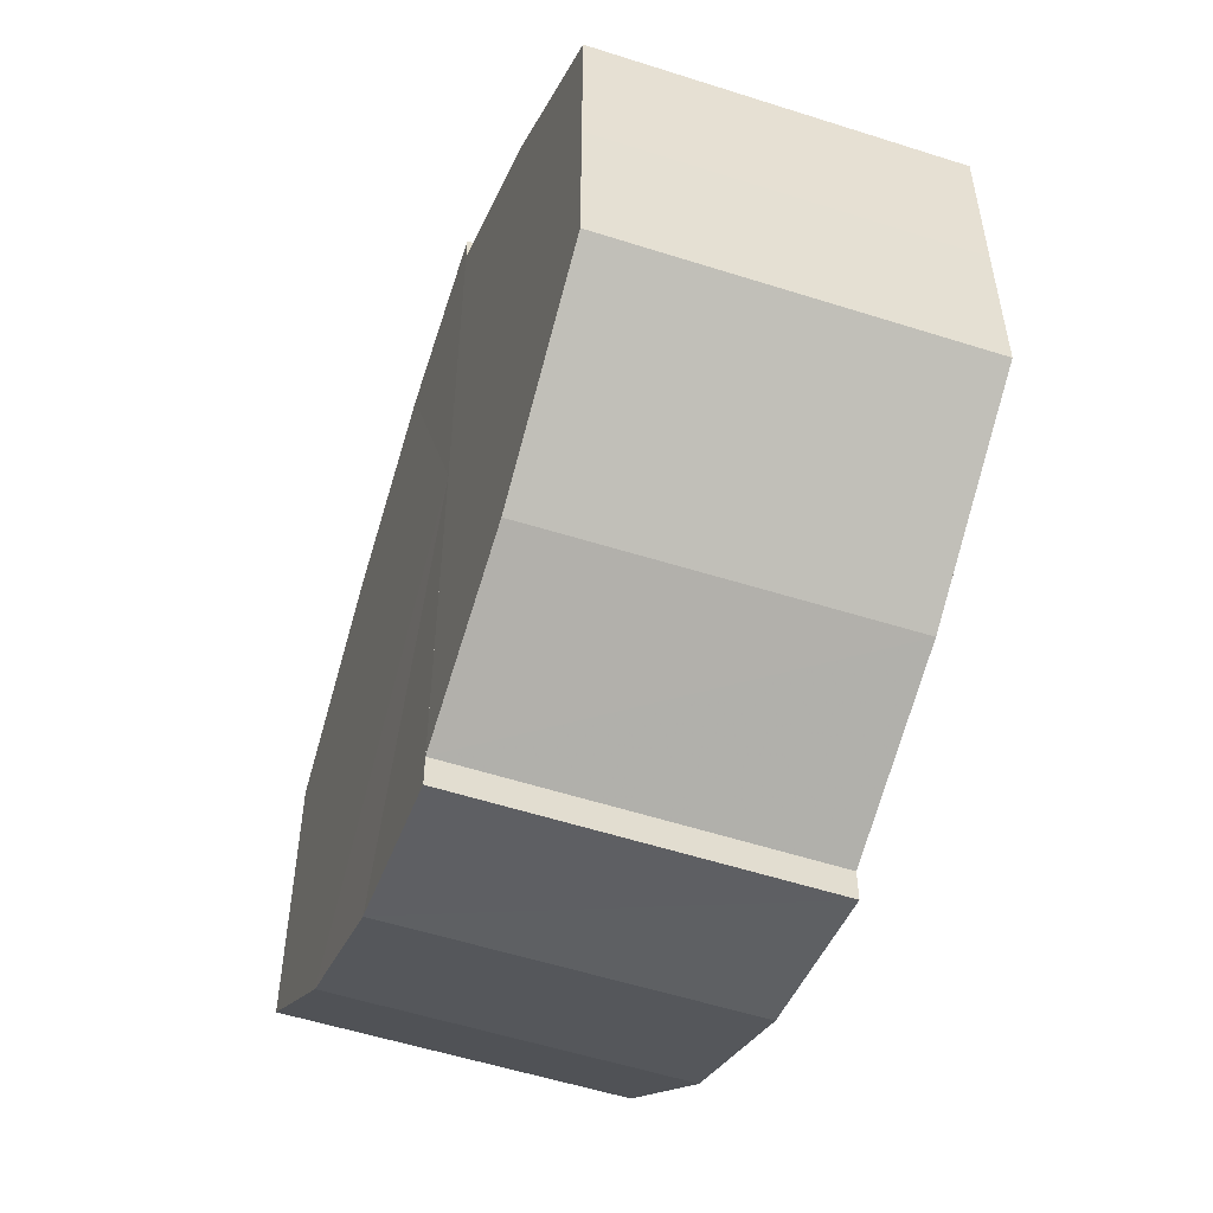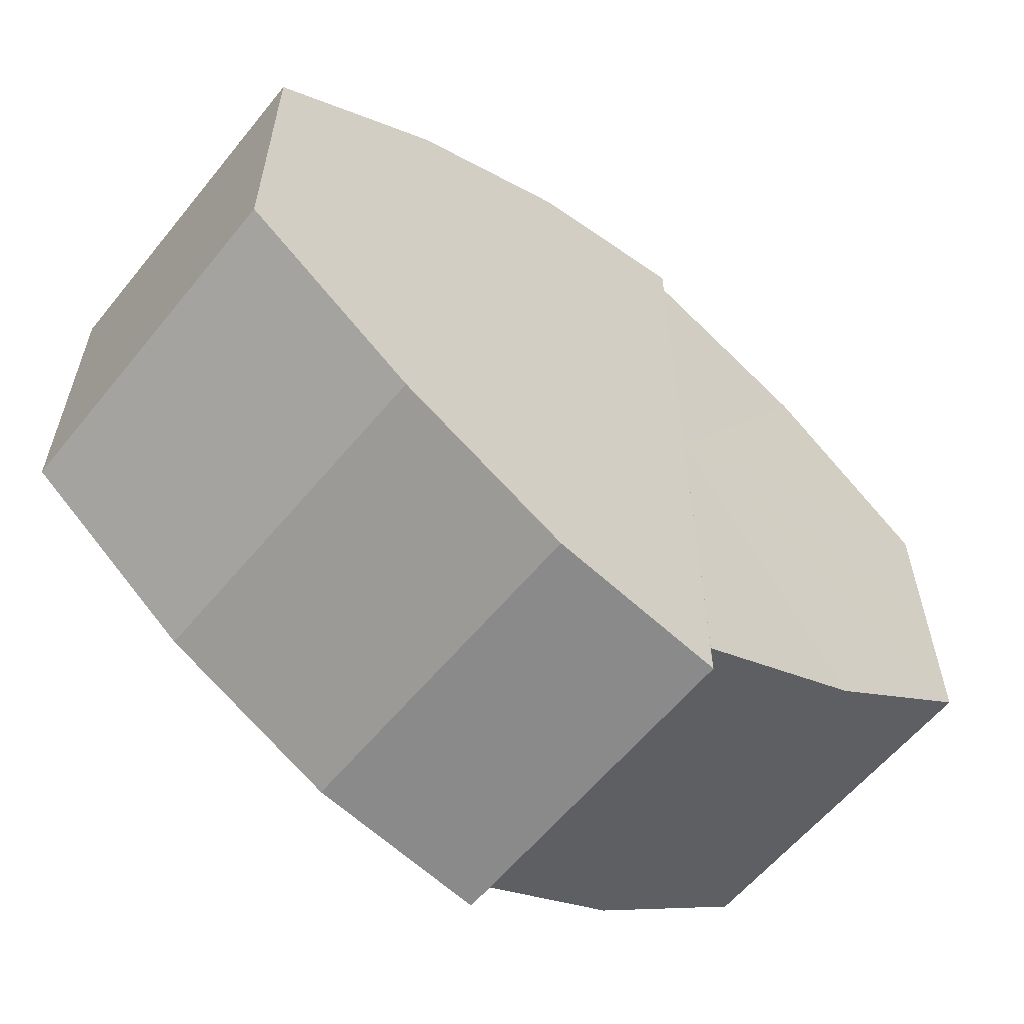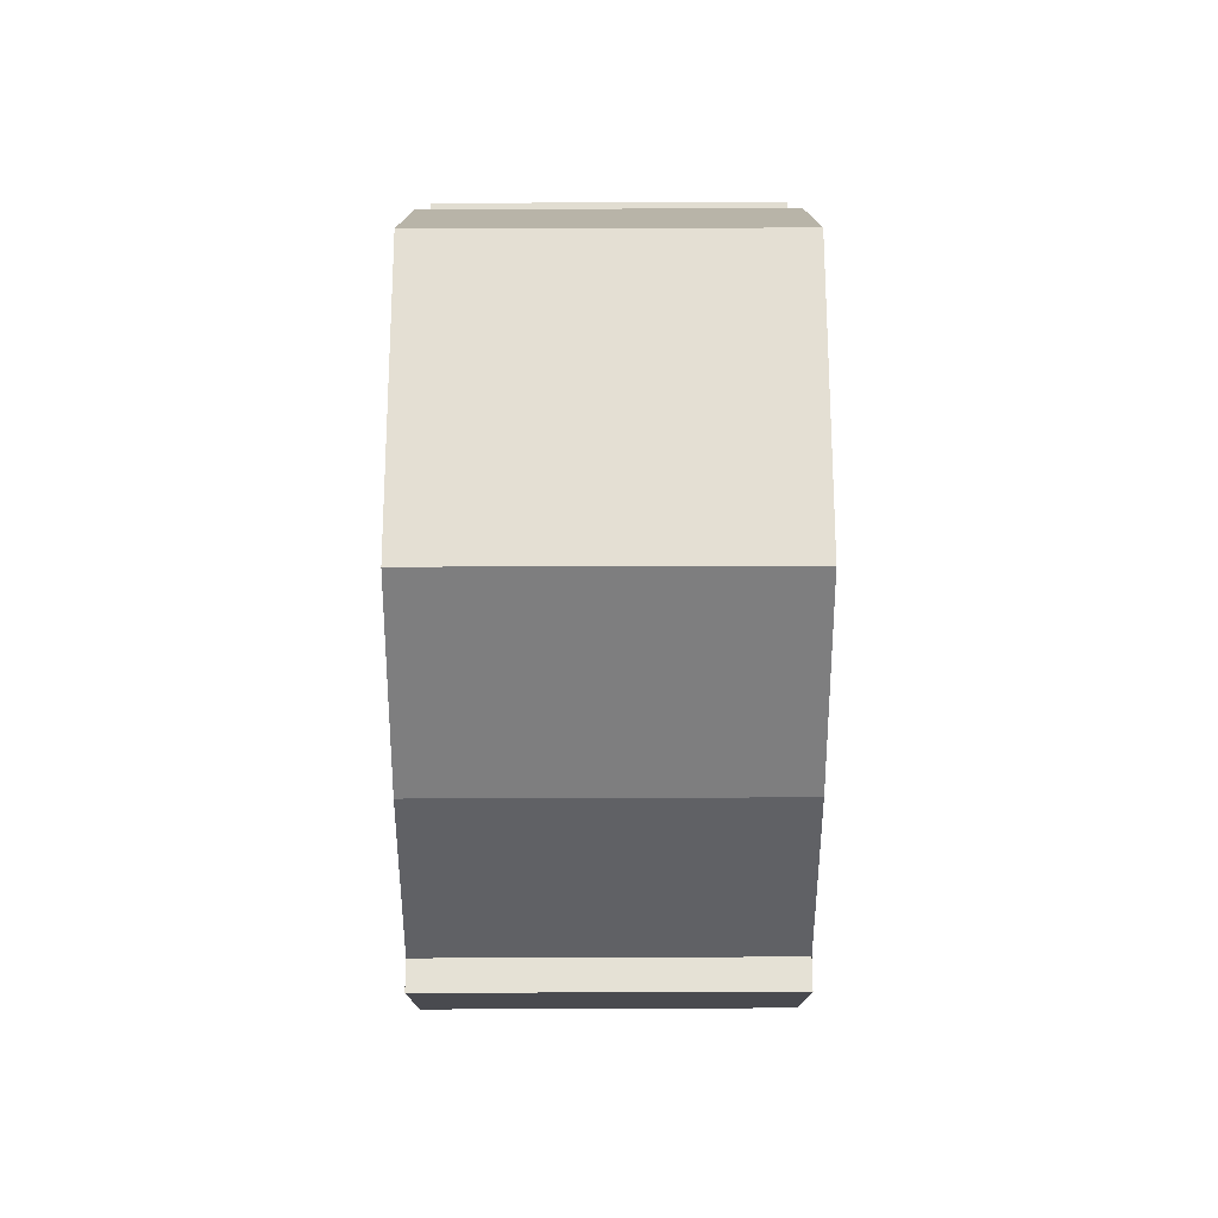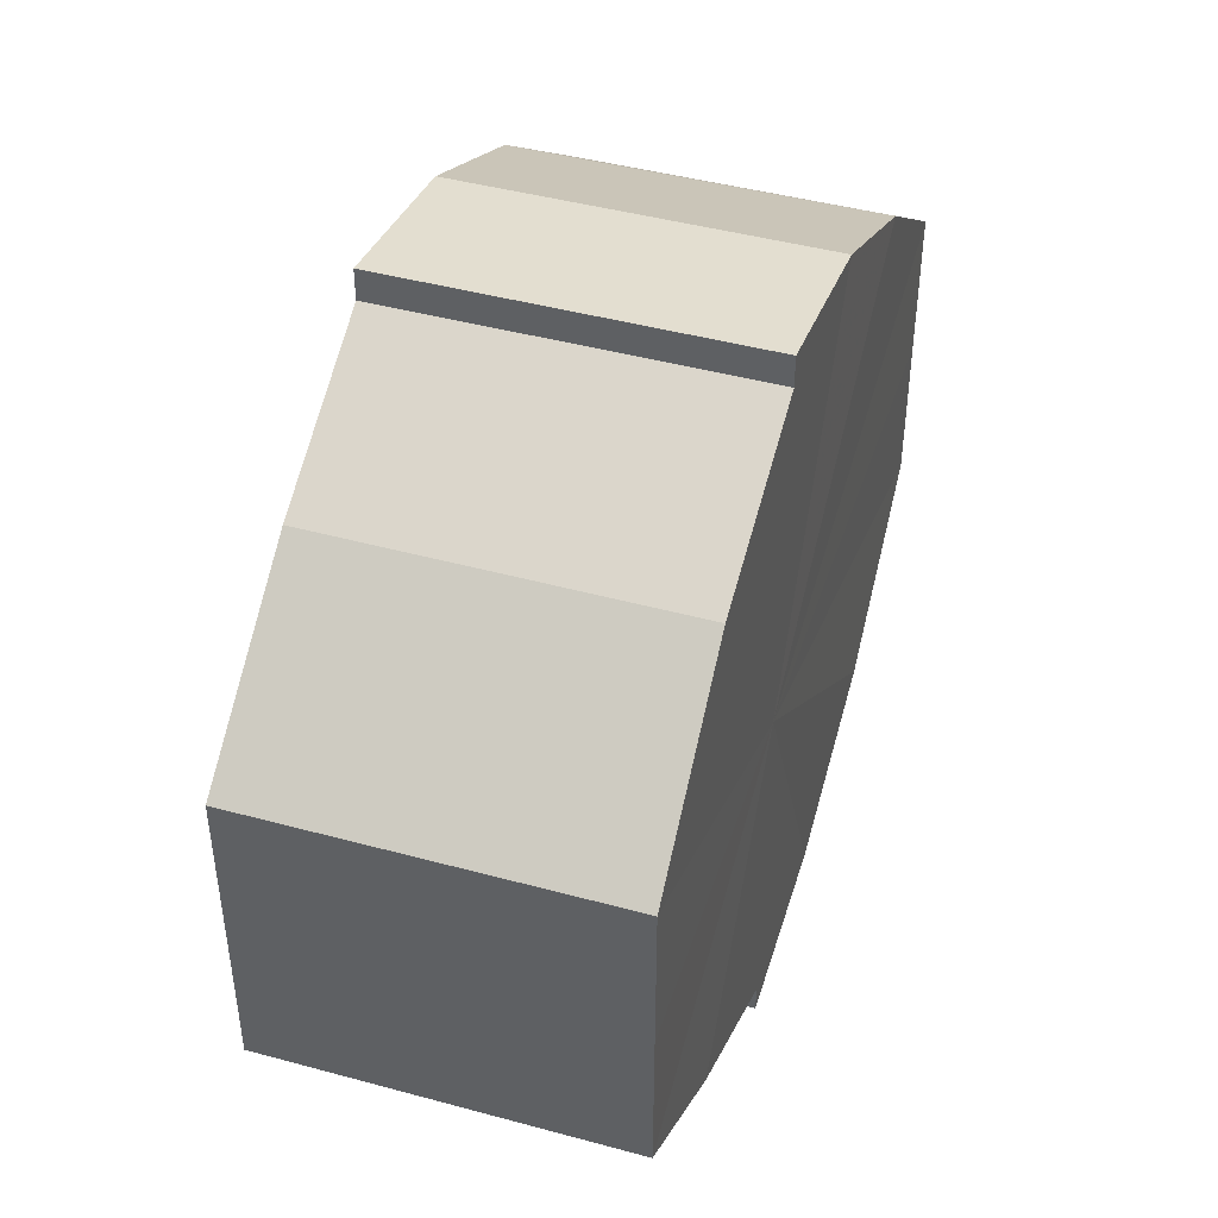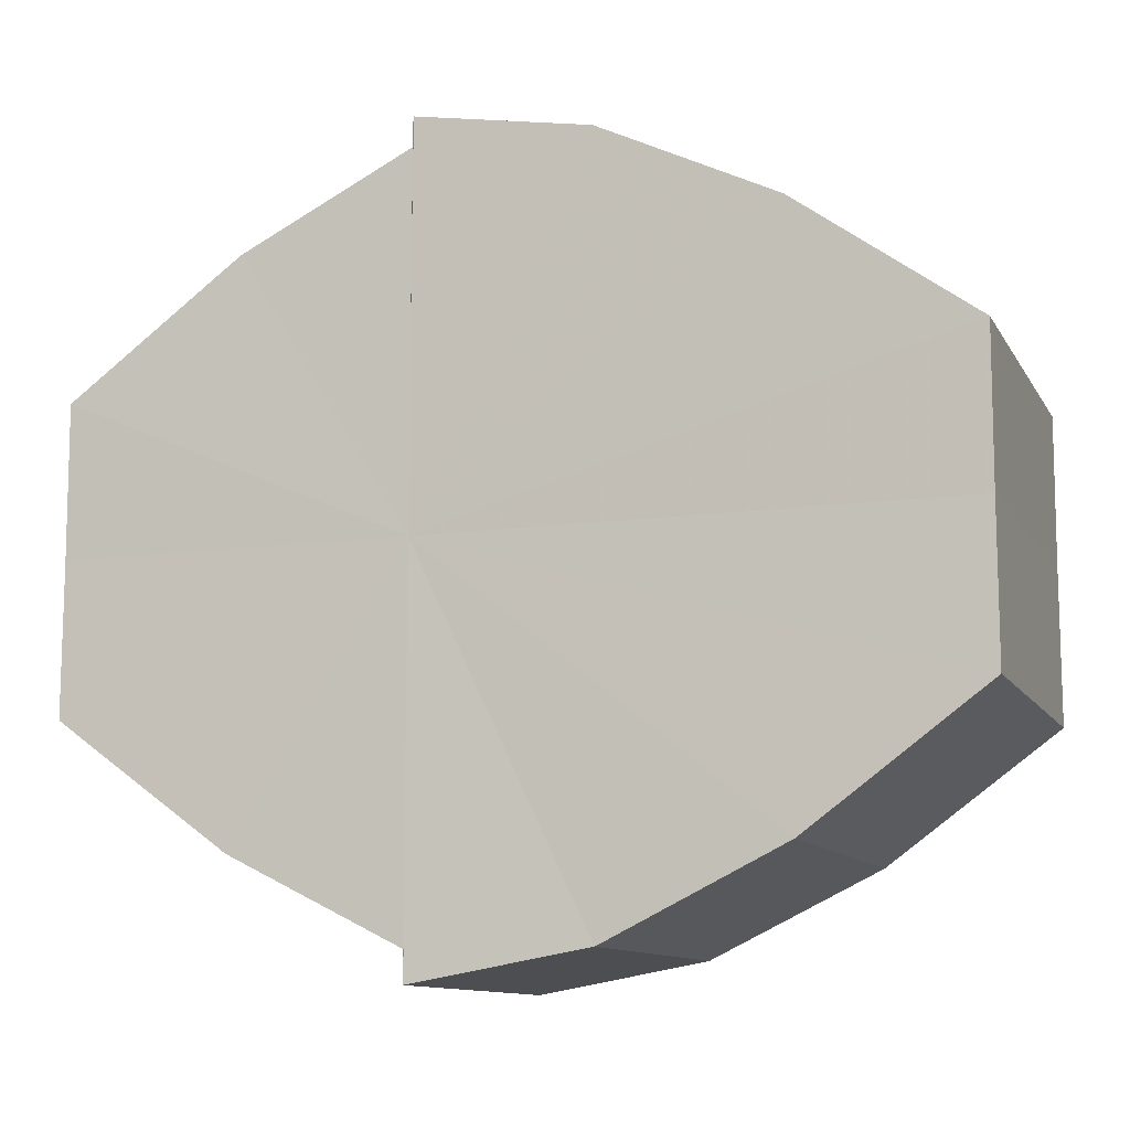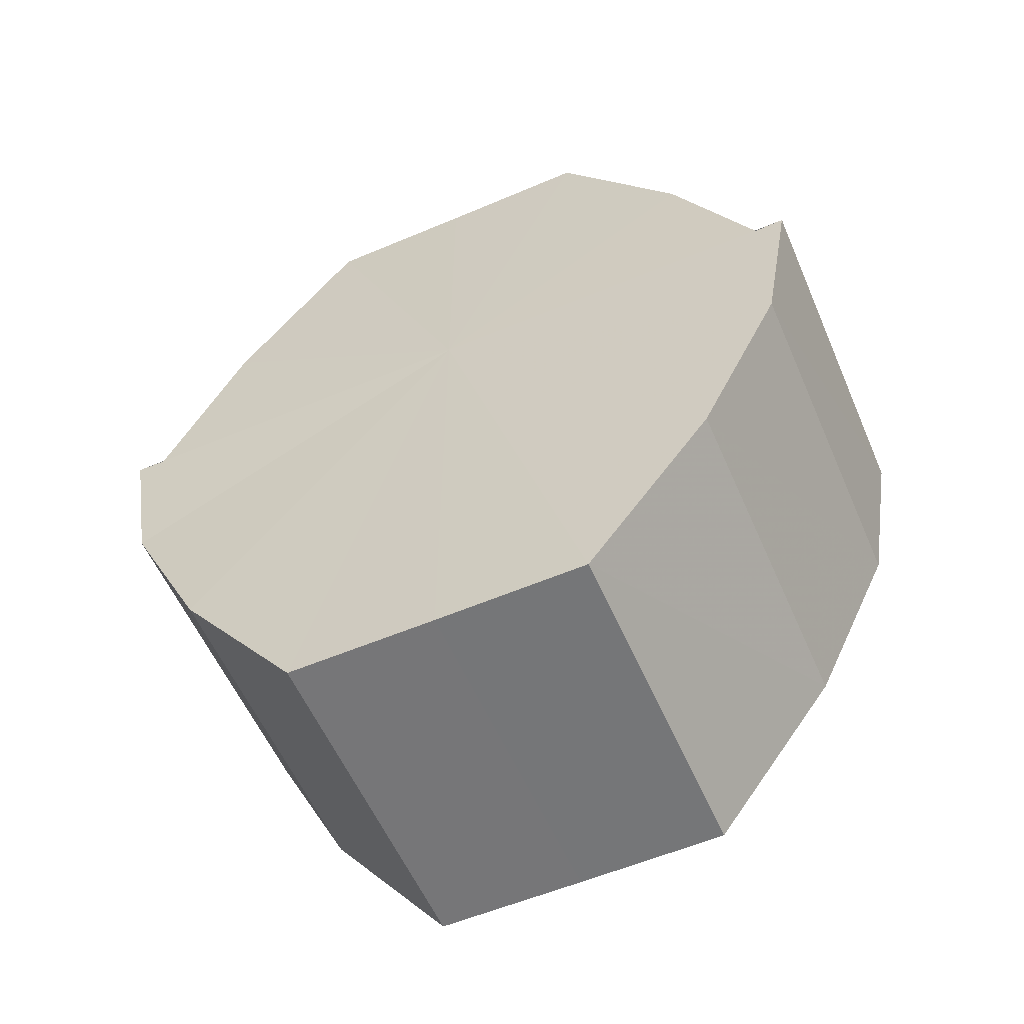
<metadata>
{"format":"obj","ext":"obj","renderer":"f3d","projection":"perspective","resolution":1024,"background":"white","views":[{"elev":-52.3,"azim":161.0,"up":"+Z"},{"elev":-58.7,"azim":51.2,"up":"+Z"},{"elev":66.7,"azim":179.9,"up":"+Y"},{"elev":44.5,"azim":-162.4,"up":"+Z"},{"elev":-11.2,"azim":-70.9,"up":"+Z"},{"elev":-57.3,"azim":-66.3,"up":"+Y"}]}
</metadata>
<code>
o 20971
v 2223 1873 9.017
v 2223 1873 9.008
v 2223 1873 9.017
v 2223 1873 9.001
v 2223 1873 9.008
v 2223 1873 9.025
v 2223 1873 9.025
v 2223 1873 8.996
v 2223 1873 9.001
v 2223 1873 8.994
v 2223 1873 8.996
v 2223 1873 9.033
v 2223 1873 9.033
v 2223 1873 9.038
v 2223 1873 9.038
v 2223 1873 9.039
v 2223 1873 9.039
v 2223 1873 9.038
v 2223 1873 9.038
v 2223 1873 9.033
v 2223 1873 9.033
v 2223 1873 9.025
v 2223 1873 9.025
v 2223 1873 9.017
v 2223 1873 9.017
v 2223 1873 9.008
v 2223 1873 9.008
v 2223 1873 9.001
v 2223 1873 9.001
v 2223 1873 8.996
v 2223 1873 8.996
v 2223 1873 8.994
v 2223 1873 8.994
v 2223 1873 9.017
v 2223 1873 8.996
v 2223 1873 9.001
v 2223 1873 9.008
v 2223 1873 9.017
v 2223 1873 9.025
v 2223 1873 9.033
v 2223 1873 9.038
v 2223 1873 9.039
v 2223 1873 9.038
v 2223 1873 9.039
v 2223 1873 9.038
v 2223 1873 9.039
v 2223 1873 9.033
v 2223 1873 9.038
v 2223 1873 9.025
v 2223 1873 9.033
v 2223 1873 9.017
v 2223 1873 9.025
v 2223 1873 9.008
v 2223 1873 9.017
v 2223 1873 9.001
v 2223 1873 9.008
v 2223 1873 8.996
v 2223 1873 9.001
v 2223 1873 9.017
v 2223 1873 9.038
v 2223 1873 9.033
v 2223 1873 9.025
v 2223 1873 9.017
v 2223 1873 9.008
v 2223 1873 9.001
v 2223 1873 8.996
v 2223 1873 8.994
v 2223 1873 9.033
v 2223 1873 9.038
v 2223 1873 9.025
v 2223 1873 9.017
v 2223 1873 9.008
v 2223 1873 9.001
v 2223 1873 8.996
v 2223 1873 8.994
v 2223 1873 8.996
v 2223 1873 8.994
v 2223 1873 8.994
v 2223 1873 8.996
v 2223 1873 8.996
v 2223 1873 9.001
v 2223 1873 9.008
v 2223 1873 9.001
v 2223 1873 9.017
v 2223 1873 9.008
v 2223 1873 9.025
v 2223 1873 9.017
v 2223 1873 9.033
v 2223 1873 9.025
v 2223 1873 9.038
v 2223 1873 9.033
v 2223 1873 9.001
v 2223 1873 8.996
v 2223 1873 9.008
v 2223 1873 9.017
v 2223 1873 9.025
v 2223 1873 9.033
v 2223 1873 9.038
f 1 2 3
f 2 4 5
f 6 1 7
f 4 8 9
f 8 10 11
f 12 6 13
f 14 12 15
f 16 14 17
f 17 18 19
f 19 20 21
f 21 22 23
f 23 24 25
f 25 26 27
f 27 28 29
f 29 30 31
f 31 32 33
f 34 32 35
f 34 35 36
f 34 36 37
f 34 37 38
f 34 38 39
f 34 39 40
f 34 40 41
f 34 41 42
f 43 42 44
f 45 46 43
f 47 45 48
f 49 50 47
f 51 52 49
f 53 54 51
f 55 56 53
f 57 58 55
f 59 44 60
f 59 60 61
f 59 61 62
f 59 62 63
f 59 63 64
f 59 64 65
f 59 65 66
f 59 66 67
f 59 68 69
f 59 70 68
f 59 71 70
f 59 72 71
f 59 73 72
f 59 74 73
f 75 76 77
f 78 76 79
f 80 81 79
f 81 82 83
f 82 84 85
f 84 86 87
f 86 88 89
f 88 90 91
f 34 92 93
f 34 94 92
f 34 95 94
f 34 96 95
f 34 97 96
f 34 98 97

</code>
